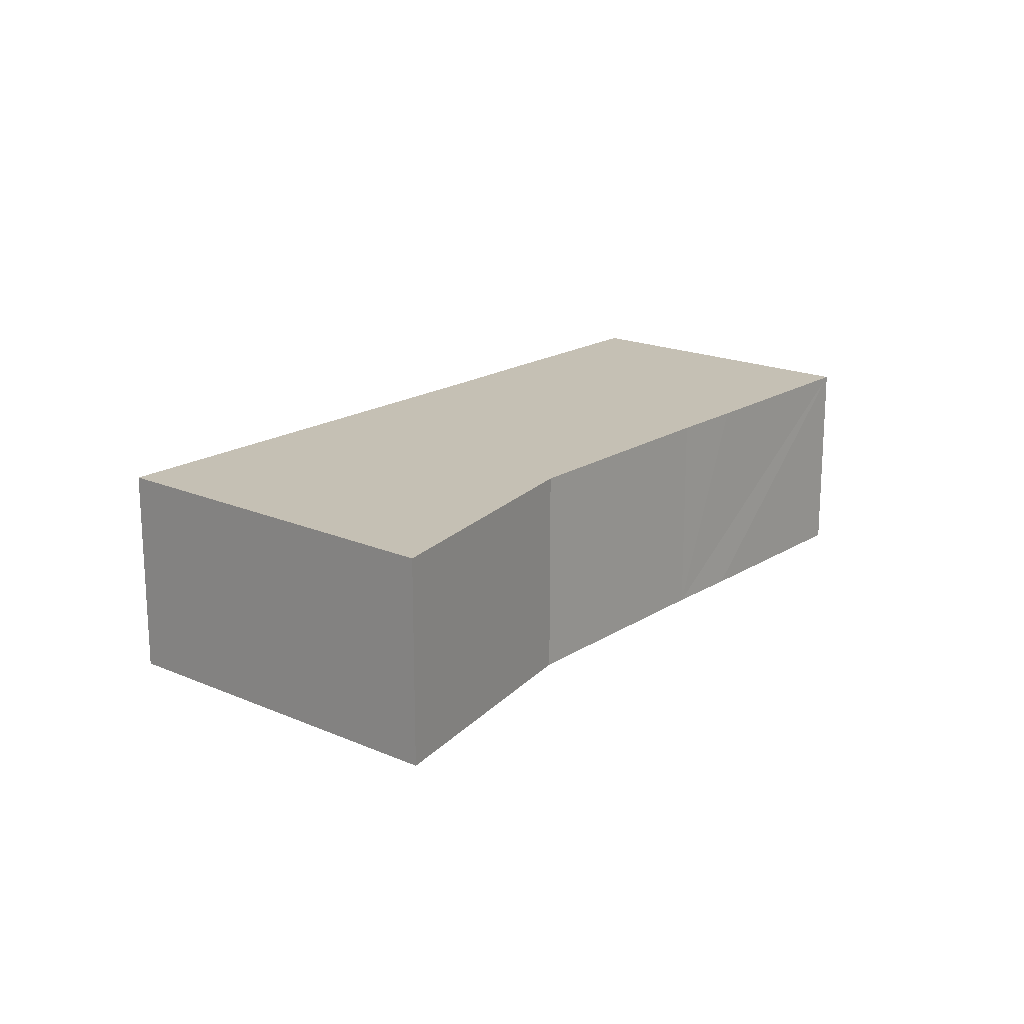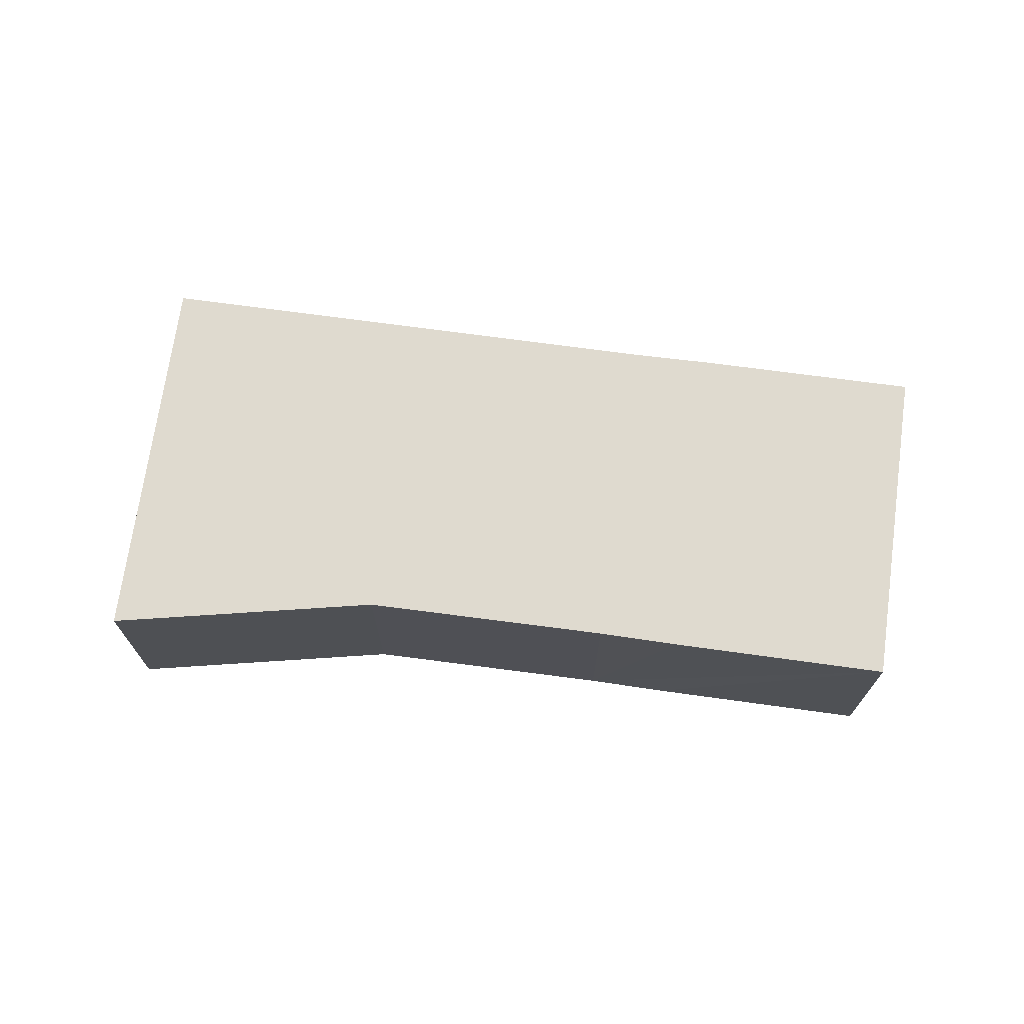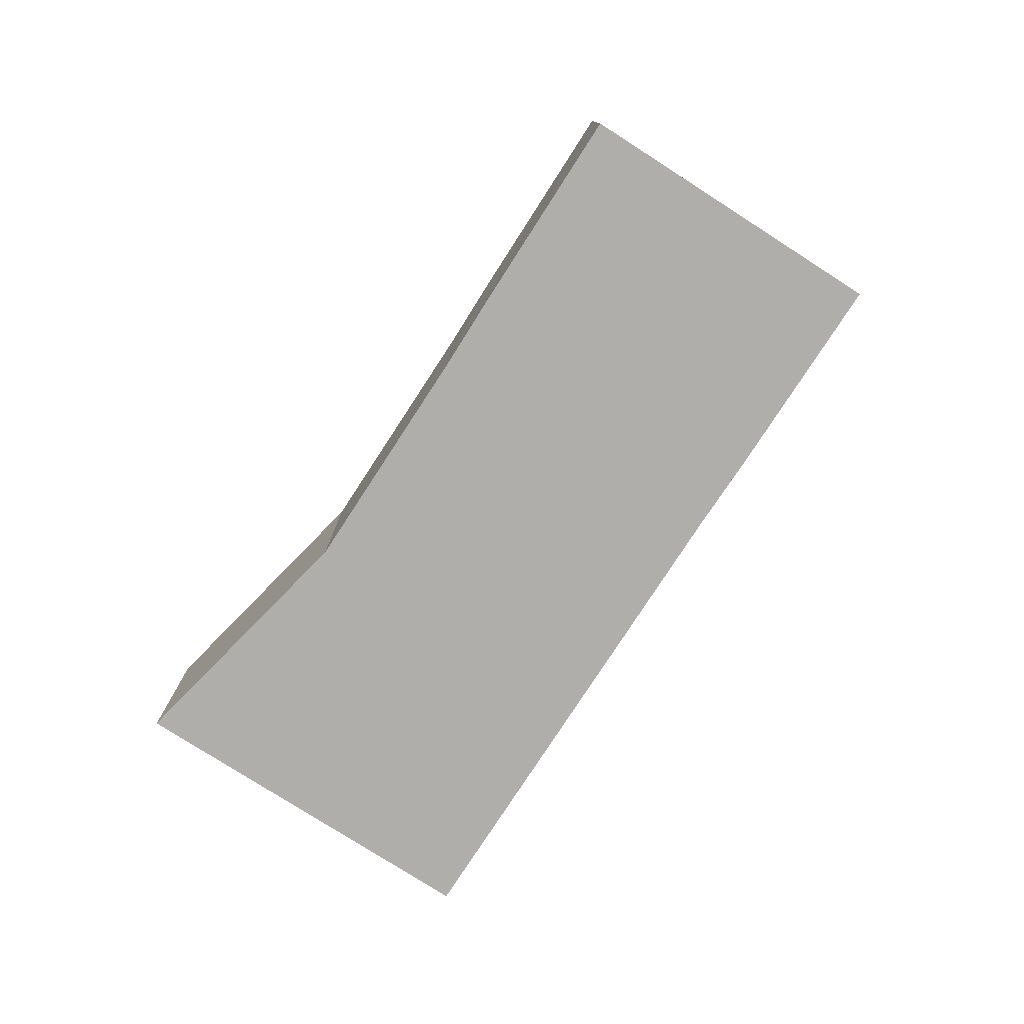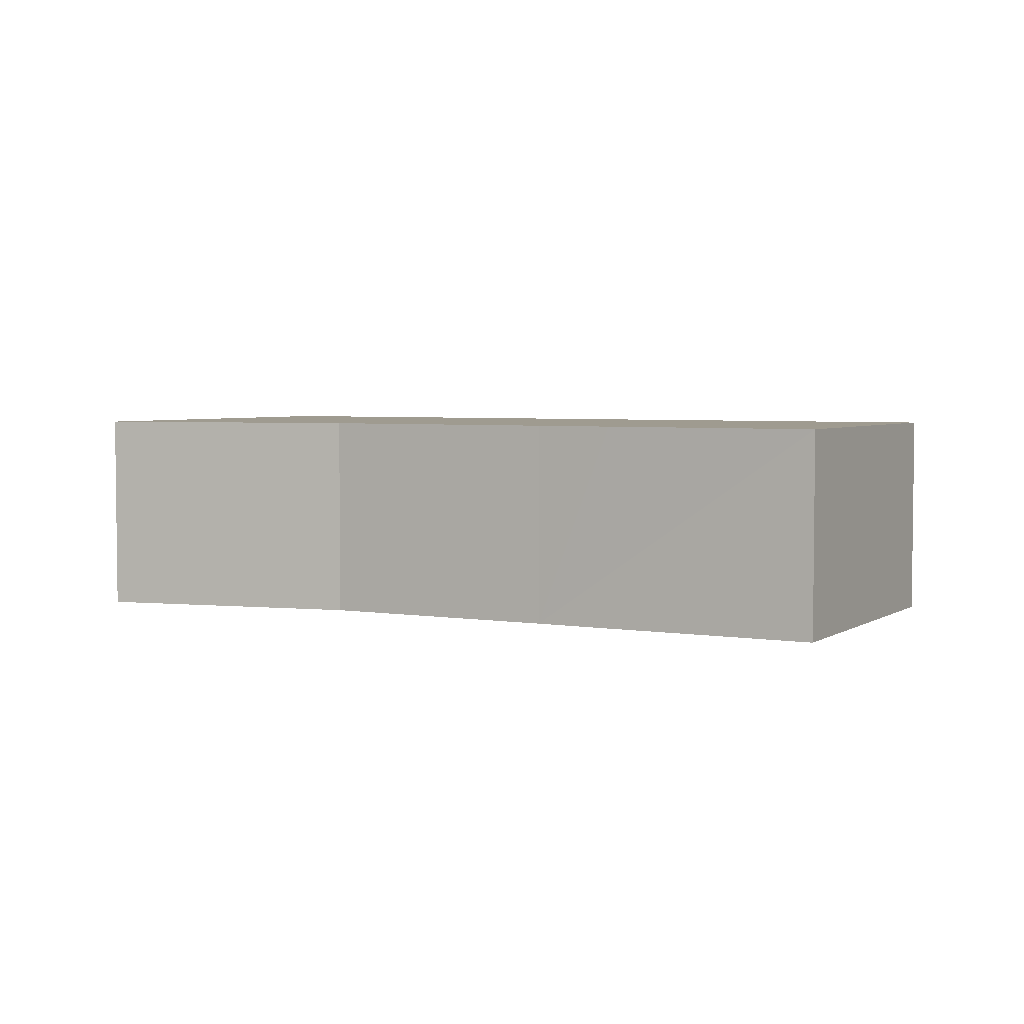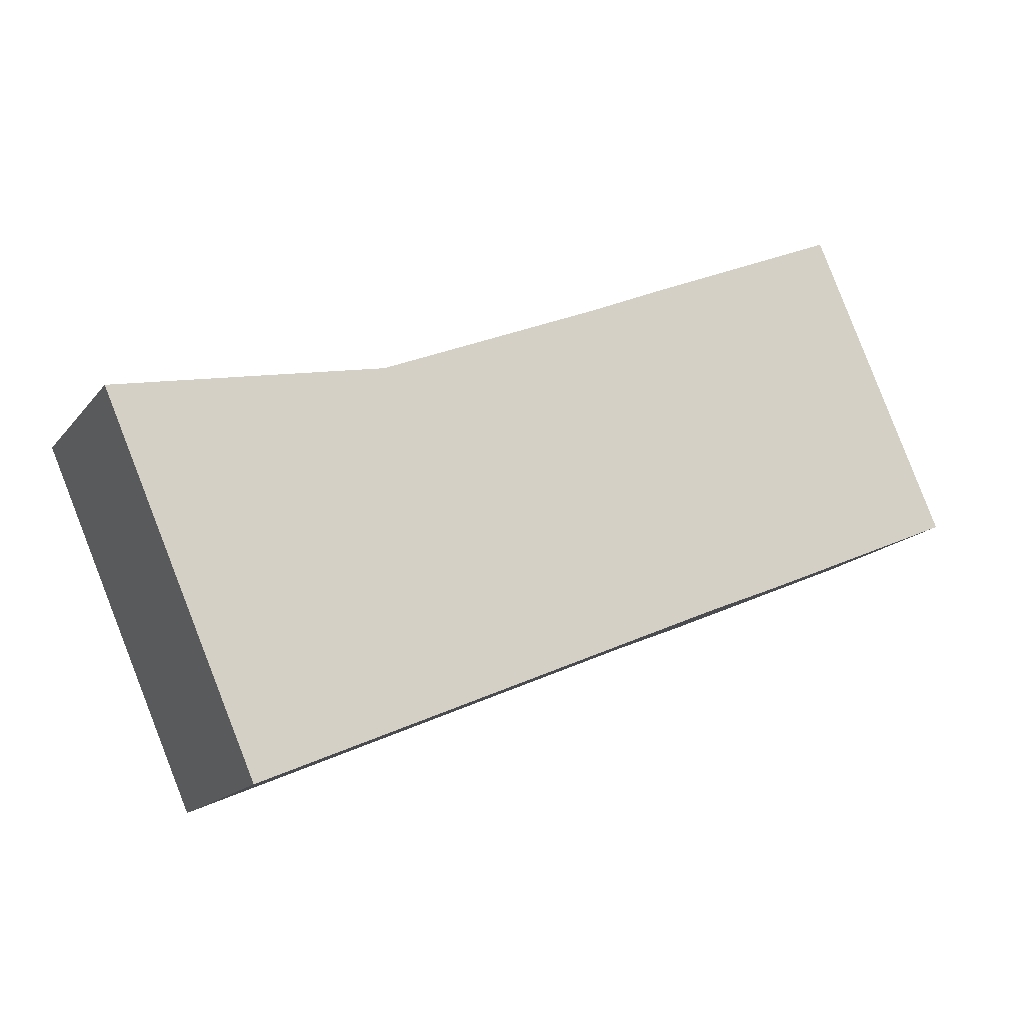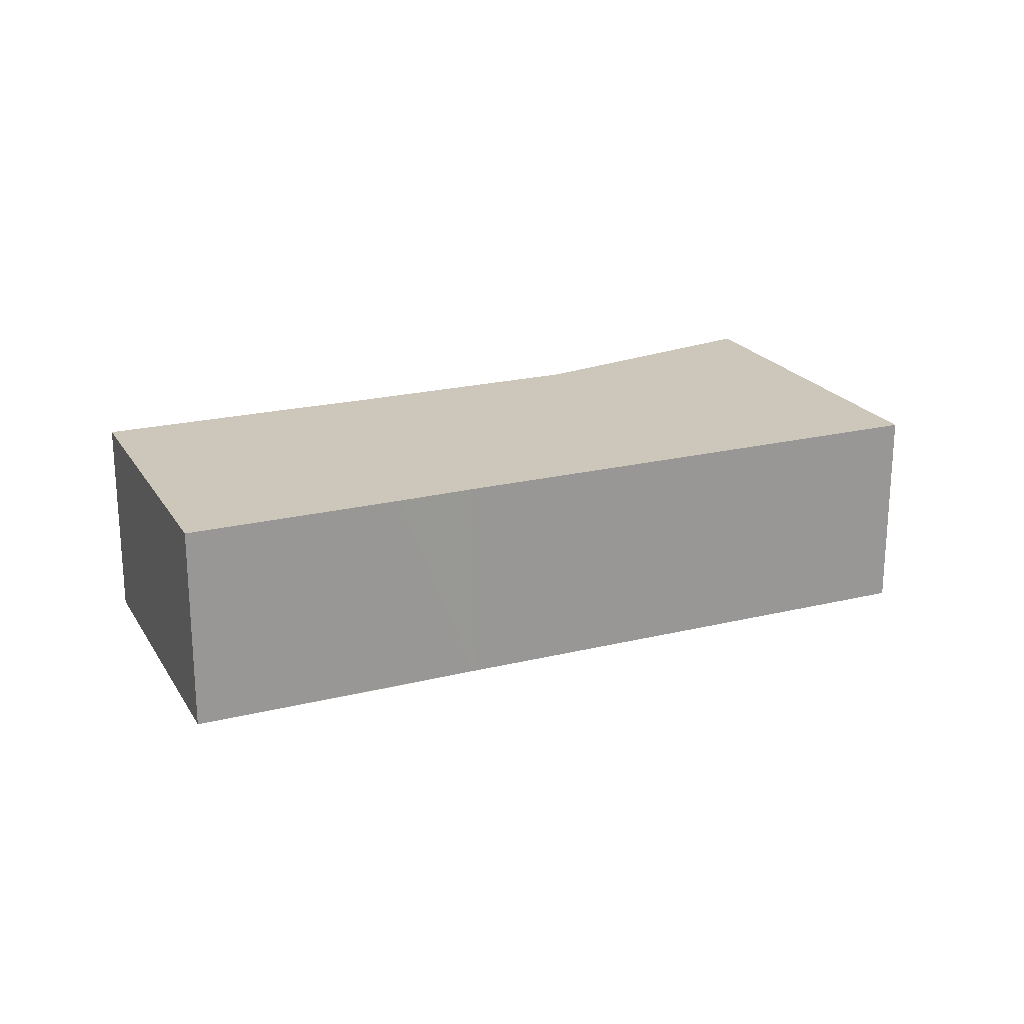
<metadata>
{"format":"obj","ext":"obj","renderer":"f3d","projection":"perspective","resolution":1024,"background":"white","views":[{"elev":18.4,"azim":-73.6,"up":"+Y"},{"elev":70.9,"azim":-15.6,"up":"+Y"},{"elev":-77.6,"azim":33.8,"up":"+Y"},{"elev":4.0,"azim":4.9,"up":"+Y"},{"elev":-15.8,"azim":-24.8,"up":"+Z"},{"elev":21.3,"azim":133.1,"up":"+Y"}]}
</metadata>
<code>
v  0 3.453 2.114e-16
v  9.483 3.453 -2.858
v  2.543 3.453 -5.857
v  4.488 3.453 0.939
v  7.331 3.453 2.149
v  10.45 3.453 -2.44
v  11.68 3.453 -1.932
v  12.64 3.453 -1.521
v  8.277 3.453 2.551
v  14.59 3.453 -0.683
v  9.502 3.453 3.1
v  10.45 3.453 3.512
v  15.07 3.453 -0.475
v  12.87 3.453 4.563
v  15.07 2.909e-17 -0.475
v  10.45 1.494e-16 -2.44
v  14.59 4.182e-17 -0.683
v  12.64 9.313e-17 -1.521
v  11.68 1.183e-16 -1.932
v  9.483 1.75e-16 -2.858
v  2.543 3.586e-16 -5.857
v  0 0 0
v  4.488 -5.75e-17 0.939
v  12.87 -2.794e-16 4.563
v  7.331 -1.316e-16 2.149
v  8.277 -1.562e-16 2.551
v  9.502 -1.898e-16 3.1
v  10.45 -2.15e-16 3.512
g defaultobject
f 1 2 3
f 2 1 4
f 2 4 5
f 2 5 6
f 6 5 7
f 7 5 8
f 8 5 9
f 8 9 10
f 10 9 11
f 10 11 12
f 10 12 13
f 13 12 14
f 15 10 13
f 10 15 8
f 8 15 7
f 7 15 16
f 16 15 17
f 16 17 18
f 16 18 19
f 20 2 6
f 2 20 3
f 3 20 21
f 16 6 7
f 6 16 20
f 21 1 3
f 1 21 22
f 22 4 1
f 4 22 23
f 24 13 14
f 13 24 15
f 23 5 4
f 5 23 9
f 9 23 25
f 9 25 26
f 26 11 9
f 11 26 12
f 12 26 14
f 14 26 27
f 14 27 28
f 14 28 24
f 21 23 22
f 23 21 20
f 23 20 25
f 25 20 26
f 26 20 16
f 26 16 27
f 27 16 19
f 27 19 28
f 28 19 18
f 28 18 24
f 24 18 17
f 24 17 15

</code>
